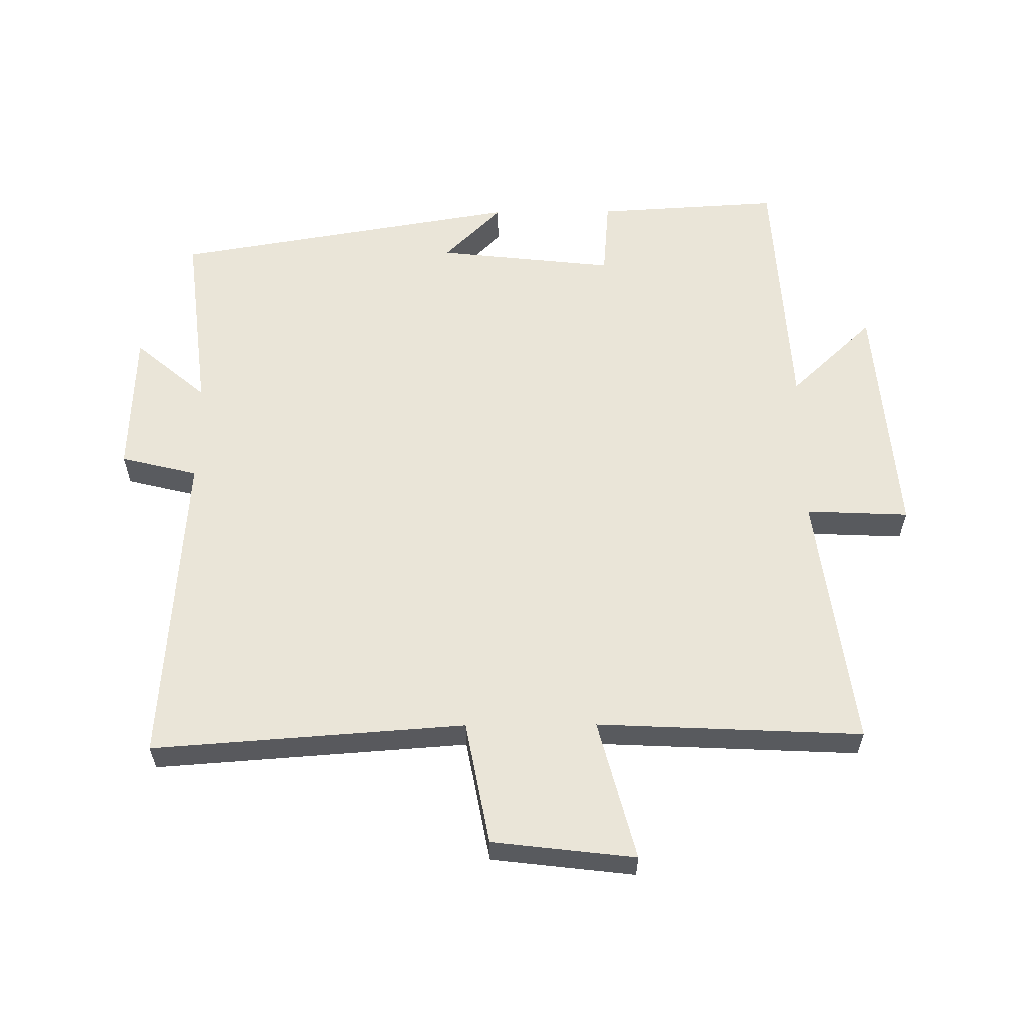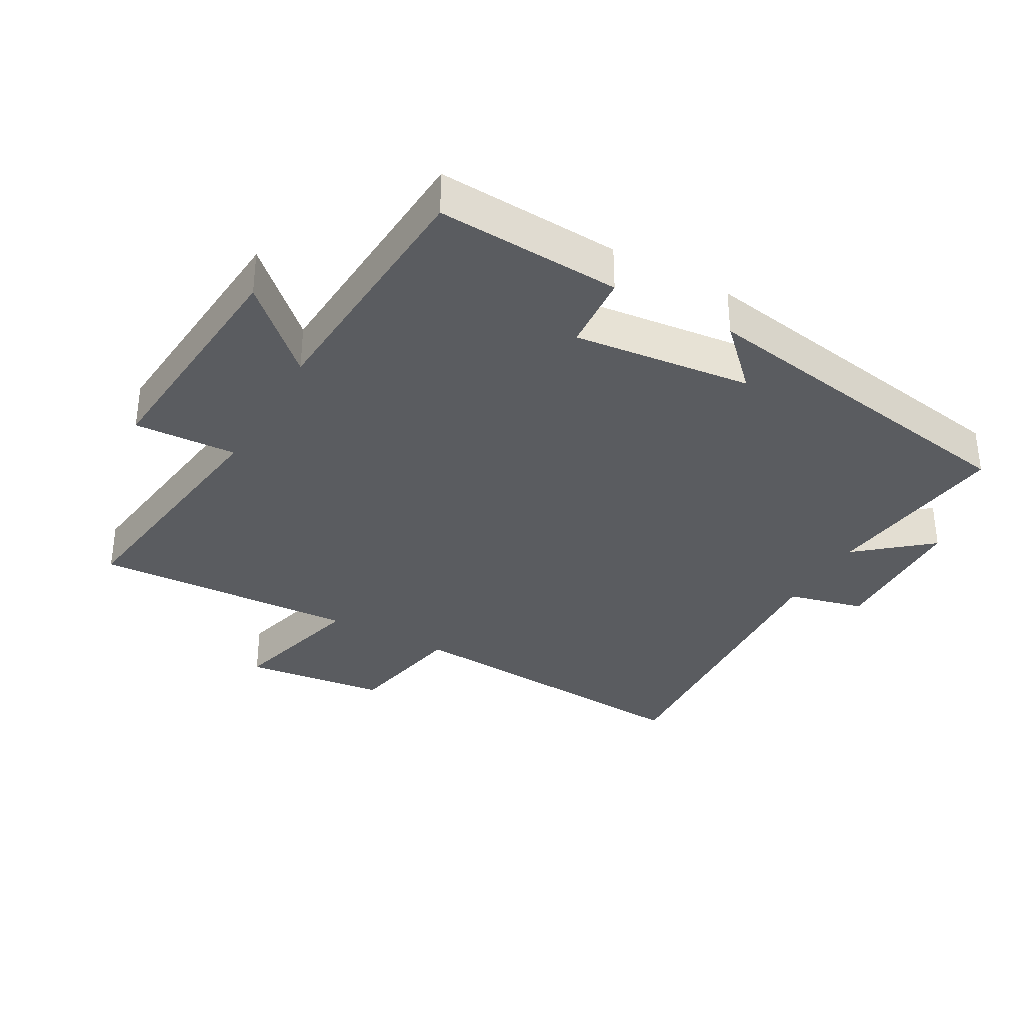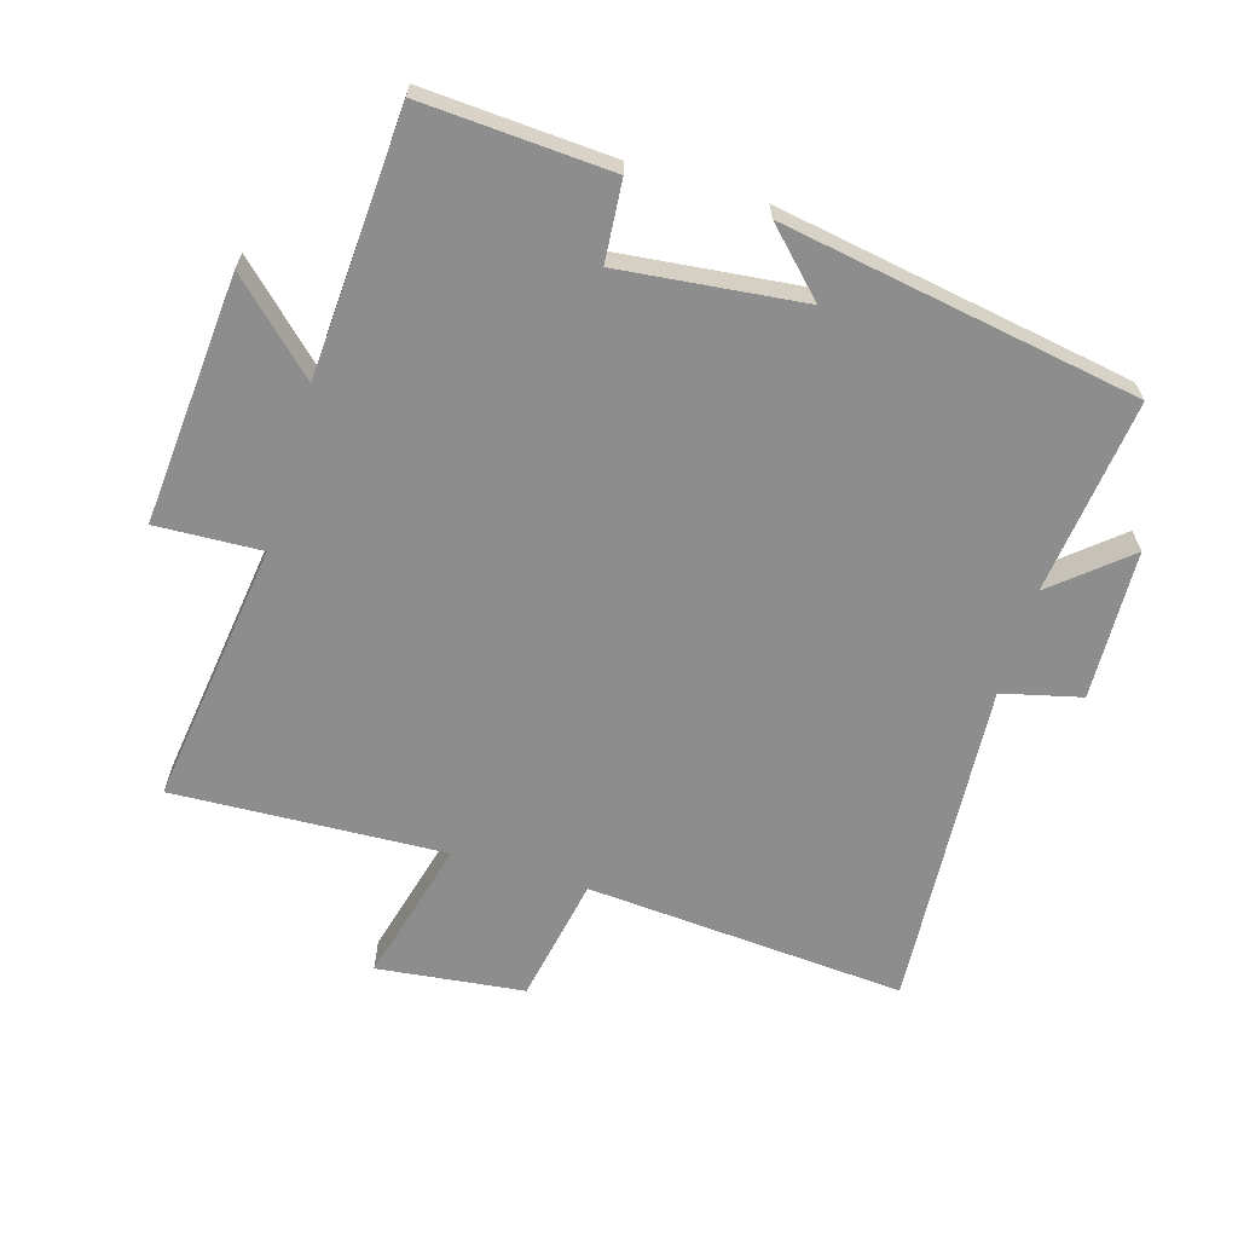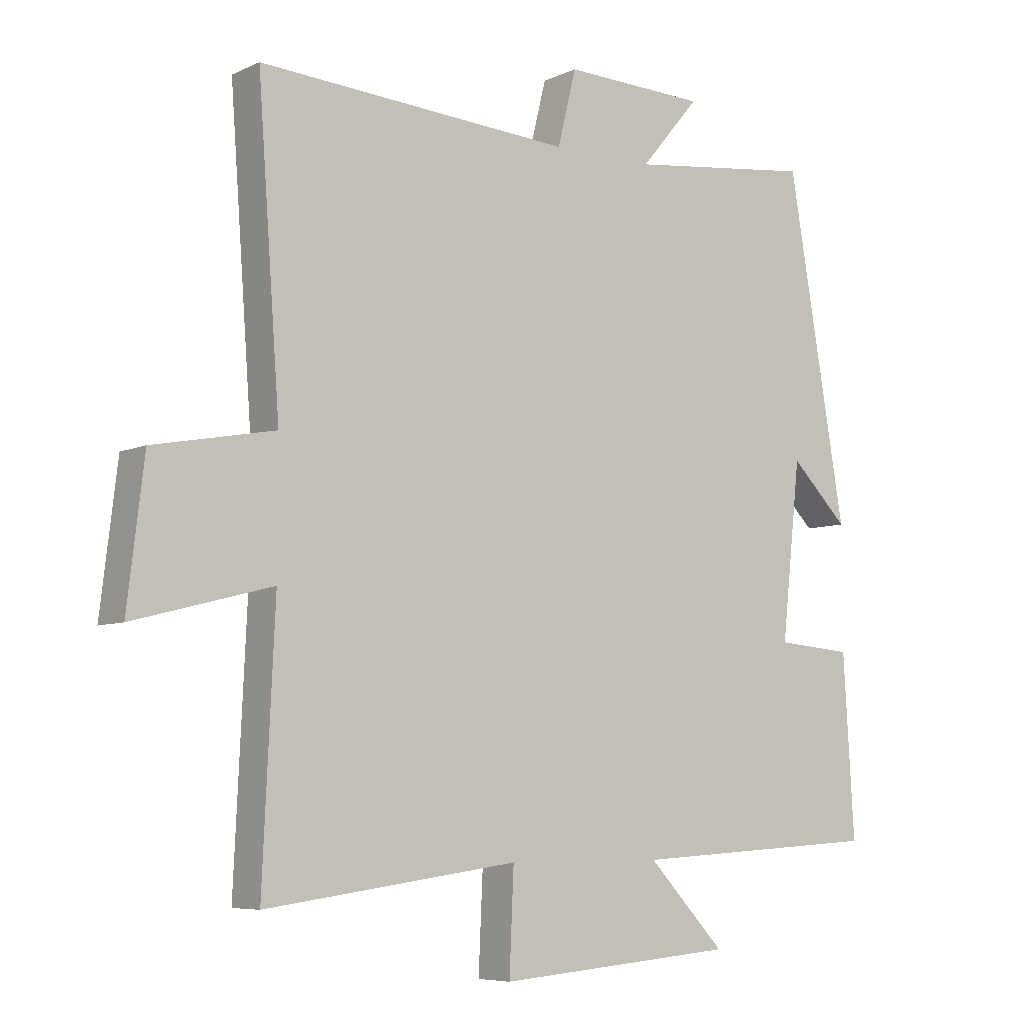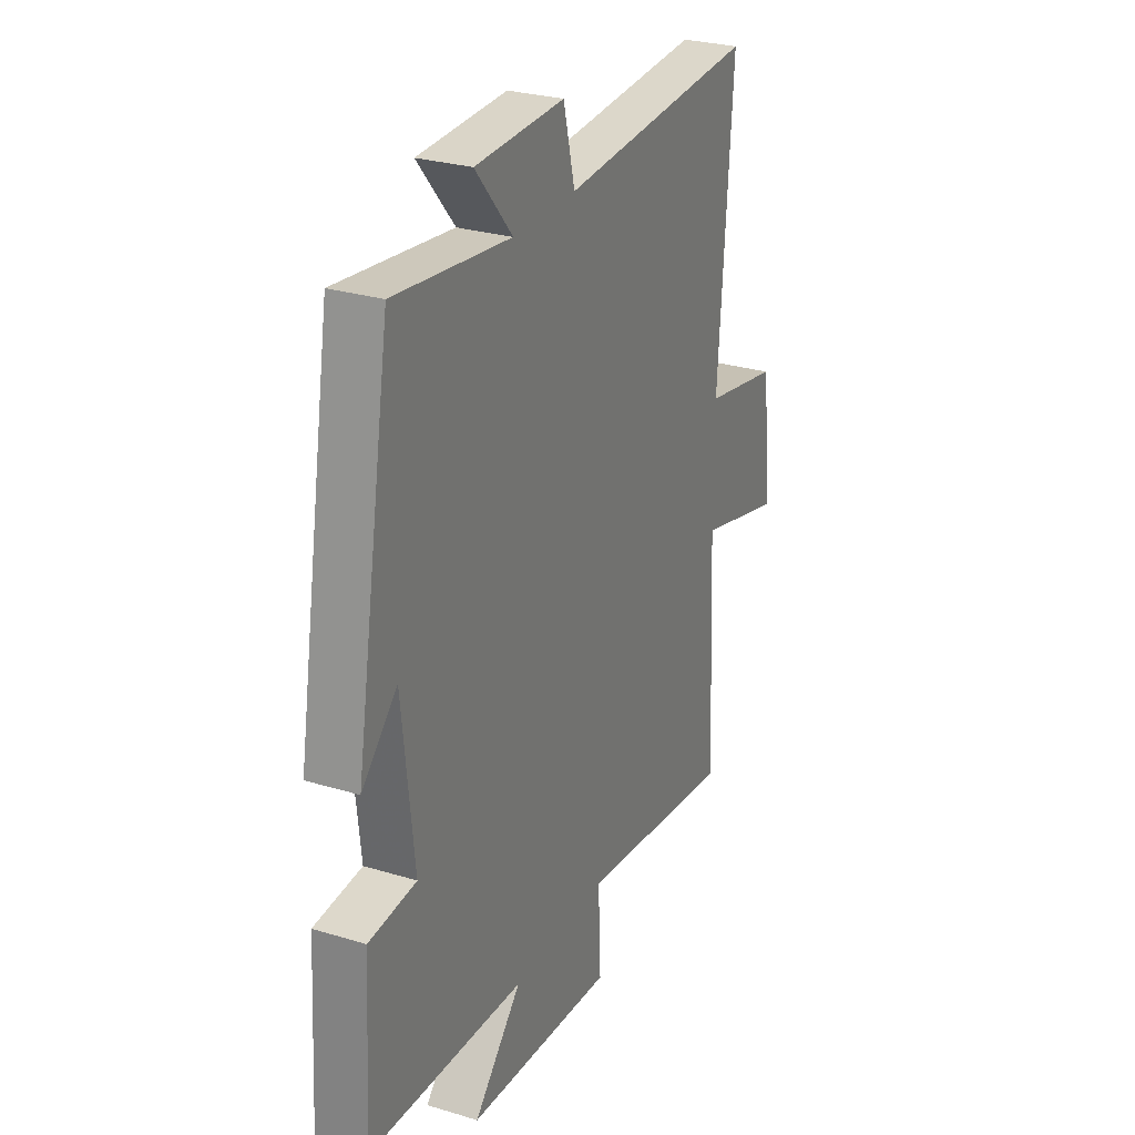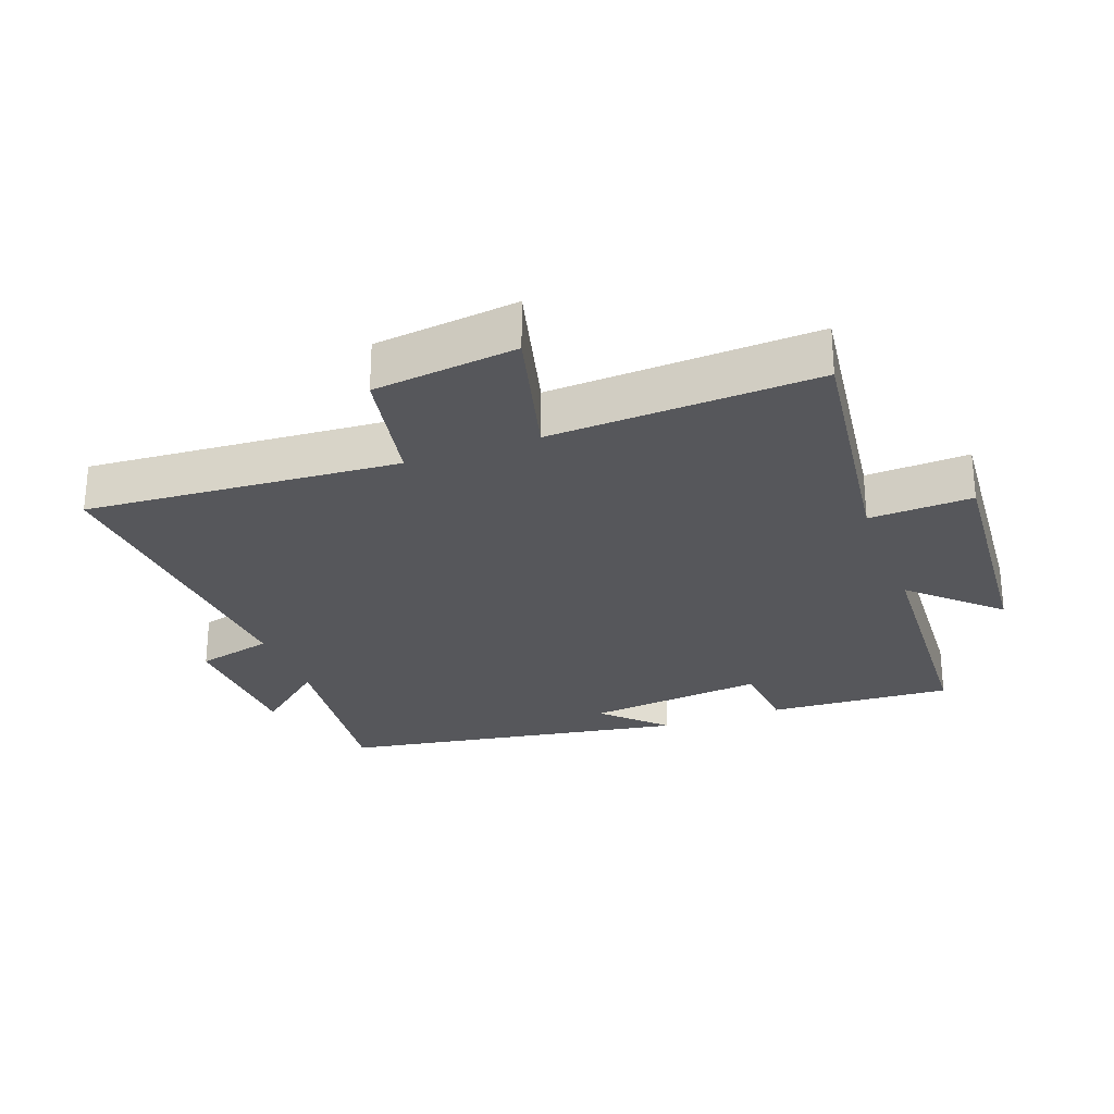
<metadata>
{"format":"obj","ext":"obj","renderer":"f3d","projection":"perspective","resolution":1024,"background":"white","views":[{"elev":59.0,"azim":89.6,"up":"+Y"},{"elev":-34.1,"azim":-119.4,"up":"+Y"},{"elev":-64.7,"azim":-106.7,"up":"+Y"},{"elev":-6.7,"azim":143.1,"up":"+Z"},{"elev":27.8,"azim":-65.1,"up":"+Z"},{"elev":-27.1,"azim":110.4,"up":"+Y"}]}
</metadata>
<code>
v 0.519 0.07 -0.553
v 0.123 0.07 -0.5
v 0.13 0.07 -0.658
v -0.244 0.07 -0.628
v -0.123 0.07 -0.5
v -0.517 0.07 -0.477
v -0.5 0.07 -0.194
v -0.38 0.07 -0.184
v -0.41 0.07 0.09
v -0.5 0.07 0
v -0.409 0.07 0.535
v -0.117 0.07 0.5
v -0.21 0.07 0.61
v 0.014 0.07 0.618
v 0.043 0.07 0.5
v 0.535 0.07 0.533
v 0.5 0.07 0.054
v 0.69 0.07 0.018
v 0.716 0.07 -0.202
v 0.5 0.07 -0.146
v 0.519 0 -0.553
v 0.123 0 -0.5
v 0.13 0 -0.658
v -0.244 0 -0.628
v -0.123 0 -0.5
v -0.517 0 -0.477
v -0.5 0 -0.194
v -0.38 0 -0.184
v -0.41 0 0.09
v -0.5 0 0
v -0.409 0 0.535
v -0.117 0 0.5
v -0.21 0 0.61
v 0.014 0 0.618
v 0.043 0 0.5
v 0.535 0 0.533
v 0.5 0 0.054
v 0.69 0 0.018
v 0.716 0 -0.202
v 0.5 0 -0.146
f 17 18 19 20
f 15 16 17
f 15 17 20
f 12 13 14 15
f 20 1 2
f 15 20 2
f 12 15 2
f 9 10 11 12
f 12 2 3
f 9 12 3
f 8 9 3
f 5 6 7 8
f 3 4 5
f 3 5 8
f 40 39 38 37
f 37 36 35
f 40 37 35
f 35 34 33 32
f 22 21 40
f 22 40 35
f 22 35 32
f 32 31 30 29
f 23 22 32
f 23 32 29
f 23 29 28
f 28 27 26 25
f 25 24 23
f 28 25 23
f 1 21 22 2
f 2 22 23 3
f 3 23 24 4
f 4 24 25 5
f 5 25 26 6
f 6 26 27 7
f 7 27 28 8
f 8 28 29 9
f 9 29 30 10
f 10 30 31 11
f 11 31 32 12
f 12 32 33 13
f 13 33 34 14
f 14 34 35 15
f 15 35 36 16
f 16 36 37 17
f 17 37 38 18
f 18 38 39 19
f 19 39 40 20
f 20 40 21 1

</code>
